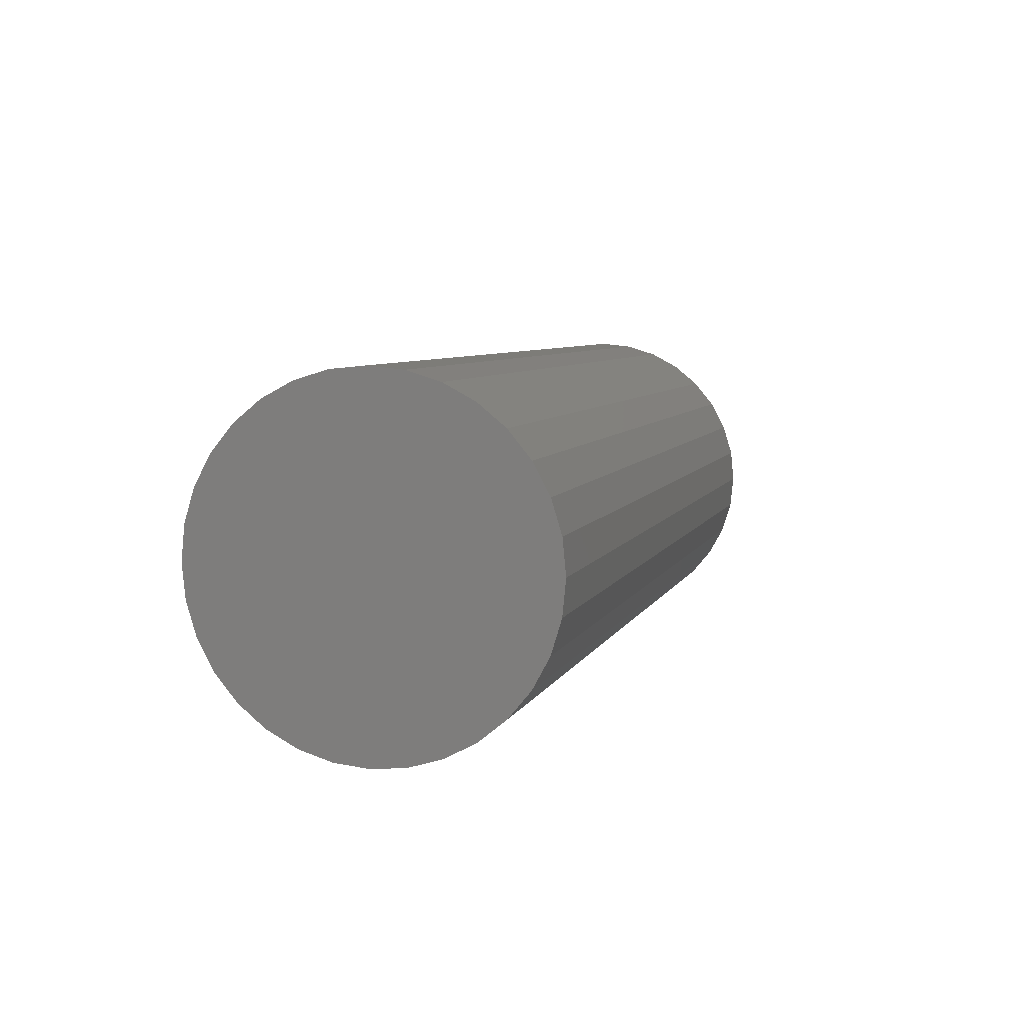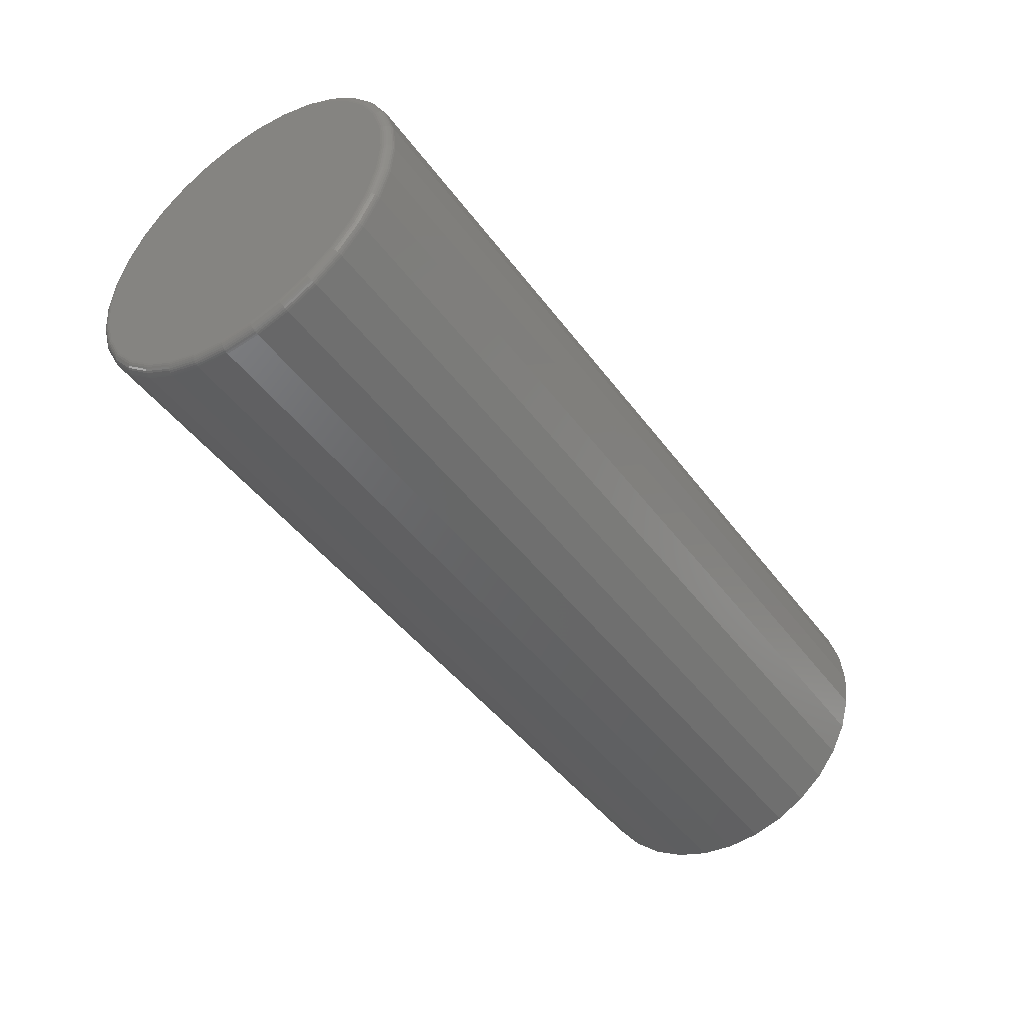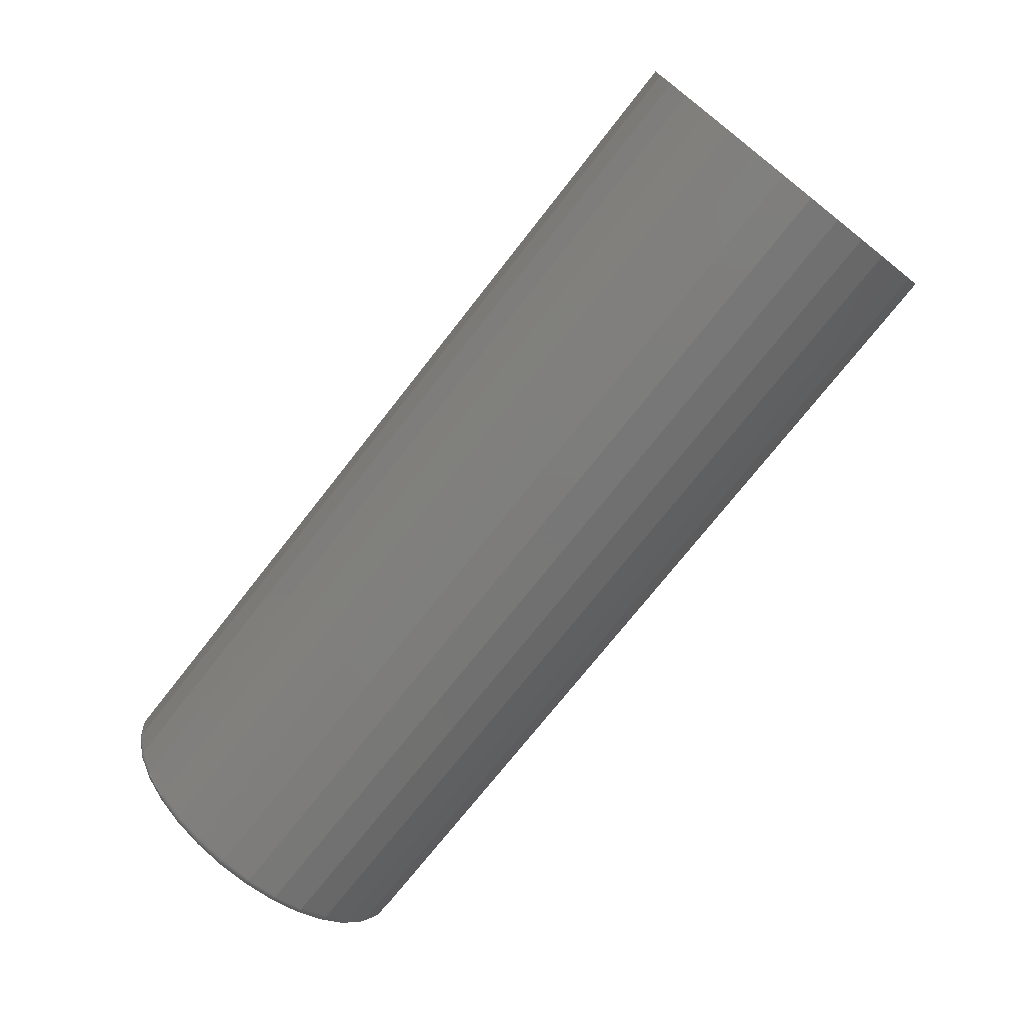
<metadata>
{"format":"stl","ext":"stl","renderer":"f3d","projection":"perspective","resolution":1024,"background":"white","views":[{"elev":6.4,"azim":105.5,"up":"+Z"},{"elev":-44.8,"azim":-56.1,"up":"+Z"},{"elev":-73.5,"azim":51.9,"up":"+Z"}]}
</metadata>
<code>
# stl→obj: 320 verts, 636 faces
v 0 0.00148 0.1343
v 0 0.02768 0.1317
v 0 -0.02472 0.1317
v 0 -0.04991 0.1241
v 0 0.05287 0.1241
v 0 0.02768 -0.1317
v 0 -0.02472 -0.1317
v 0 0.05287 -0.1241
v 0 0.00148 -0.1343
v 0 -0.04991 -0.1241
v 0 -0.07313 -0.1117
v 0 0.07609 -0.1117
v 0 -0.09348 -0.09496
v 0 0.09644 -0.09496
v 0 -0.1102 -0.07461
v 0 0.1131 -0.07461
v 0 -0.1226 -0.05139
v 0 0.1256 -0.05139
v 0 -0.1302 -0.0262
v 0 0.1332 -0.0262
v 0 -0.1328 -1.148e-16
v 0 0.1358 -6.135e-17
v 0 -0.1302 0.0262
v 0 0.1332 0.0262
v 0 -0.1226 0.05139
v 0 0.1256 0.05139
v 0 -0.1102 0.07461
v 0 0.1131 0.07461
v 0 -0.09348 0.09496
v 0 0.09644 0.09496
v 0 -0.07313 0.1117
v 0 0.07609 0.1117
v 0.007812 0.1436 -1.784e-16
v 0.75 0.1436 -1.74e-17
v 0.007812 0.1409 -0.02772
v 0.75 0.1409 -0.02772
v 0.007812 0.1328 -0.05438
v 0.75 0.1328 -0.05438
v 0.007812 0.1196 -0.07895
v 0.75 0.1196 -0.07895
v 0.007812 0.102 -0.1005
v 0.75 0.102 -0.1005
v 0.007812 0.08043 -0.1182
v 0.75 0.08043 -0.1182
v 0.007812 0.05586 -0.1313
v 0.75 0.05586 -0.1313
v 0.007812 0.0292 -0.1394
v 0.75 0.0292 -0.1394
v 0.007812 0.00148 -0.1421
v 0.75 0.00148 -0.1421
v 0.007812 -0.02624 -0.1394
v 0.75 -0.02624 -0.1394
v 0.007812 -0.0529 -0.1313
v 0.75 -0.0529 -0.1313
v 0.007812 -0.07747 -0.1182
v 0.75 -0.07747 -0.1182
v 0.007812 -0.099 -0.1005
v 0.75 -0.099 -0.1005
v 0.007812 -0.1167 -0.07895
v 0.75 -0.1167 -0.07895
v 0.007812 -0.1298 -0.05438
v 0.75 -0.1298 -0.05438
v 0.007812 -0.1379 -0.02772
v 0.75 -0.1379 -0.02772
v 0.007812 -0.1406 1.74e-17
v 0.75 -0.1406 1.74e-17
v 0.007812 -0.1379 0.02772
v 0.75 -0.1379 0.02772
v 0.007812 -0.1298 0.05438
v 0.75 -0.1298 0.05438
v 0.007812 -0.1167 0.07895
v 0.75 -0.1167 0.07895
v 0.007812 -0.099 0.1005
v 0.75 -0.099 0.1005
v 0.007812 -0.07747 0.1182
v 0.75 -0.07747 0.1182
v 0.007812 -0.0529 0.1313
v 0.75 -0.0529 0.1313
v 0.007812 -0.02624 0.1394
v 0.75 -0.02624 0.1394
v 0.007812 0.00148 0.1421
v 0.75 0.00148 0.1421
v 0.007812 0.0292 0.1394
v 0.75 0.0292 0.1394
v 0.007812 0.05586 0.1313
v 0.75 0.05586 0.1313
v 0.007812 0.08043 0.1182
v 0.75 0.08043 0.1182
v 0.007812 0.102 0.1005
v 0.75 0.102 0.1005
v 0.007812 0.1196 0.07895
v 0.75 0.1196 0.07895
v 0.007812 0.1328 0.05438
v 0.75 0.1328 0.05438
v 0.007812 0.1409 0.02772
v 0.75 0.1409 0.02772
v 0.006288 -0.1405 -1.11e-16
v 0.006288 -0.1377 0.02769
v 0.004823 -0.14 -1.041e-16
v 0.004823 -0.1373 0.02761
v 0.003472 -0.1393 -1.11e-16
v 0.003472 -0.1366 0.02747
v 0.002288 -0.1383 -1.11e-16
v 0.002288 -0.1357 0.02728
v 0.001317 -0.1372 -1.11e-16
v 0.001317 -0.1345 0.02705
v 0.0005947 -0.1358 -1.11e-16
v 0.0005947 -0.1332 0.02678
v 0.0001501 -0.1343 -1.11e-16
v 0.0001501 -0.1317 0.0265
v 0.006288 0.1407 0.02769
v 0.006288 0.1434 -6.939e-18
v 0.004823 0.1403 0.02761
v 0.004823 0.143 -6.939e-18
v 0.003472 0.1396 0.02747
v 0.003472 0.1423 -6.939e-18
v 0.002288 0.1386 0.02728
v 0.002288 0.1413 -6.939e-18
v 0.001317 0.1374 0.02705
v 0.001317 0.1401 -6.939e-18
v 0.0005947 0.1361 0.02678
v 0.0005947 0.1388 -6.939e-18
v 0.0001501 0.1347 0.0265
v 0.0001501 0.1373 -6.939e-18
v 0.006288 0.1326 0.05432
v 0.004823 0.1322 0.05415
v 0.003472 0.1316 0.05388
v 0.002288 0.1307 0.05351
v 0.001317 0.1296 0.05305
v 0.0005947 0.1283 0.05254
v 0.0001501 0.127 0.05197
v 0.006288 0.1195 0.07887
v 0.004823 0.1191 0.07862
v 0.003472 0.1185 0.07822
v 0.002288 0.1177 0.07768
v 0.001317 0.1167 0.07702
v 0.0005947 0.1156 0.07627
v 0.0001501 0.1144 0.07546
v 0.006288 0.1019 0.1004
v 0.004823 0.1015 0.1001
v 0.003472 0.101 0.09955
v 0.002288 0.1003 0.09887
v 0.001317 0.09951 0.09803
v 0.0005947 0.09855 0.09707
v 0.0001501 0.09752 0.09604
v 0.006288 0.08035 0.118
v 0.004823 0.0801 0.1177
v 0.003472 0.0797 0.1171
v 0.002288 0.07916 0.1163
v 0.001317 0.0785 0.1153
v 0.0005947 0.07775 0.1141
v 0.0001501 0.07694 0.1129
v 0.006288 0.0558 0.1311
v 0.004823 0.05563 0.1307
v 0.003472 0.05536 0.1301
v 0.002288 0.05499 0.1292
v 0.001317 0.05453 0.1281
v 0.0005947 0.05402 0.1268
v 0.0001501 0.05346 0.1255
v 0.006288 0.02917 0.1392
v 0.004823 0.02909 0.1388
v 0.003472 0.02895 0.1381
v 0.002288 0.02876 0.1371
v 0.001317 0.02853 0.136
v 0.0005947 0.02826 0.1346
v 0.0001501 0.02798 0.1332
v 0.006288 0.00148 0.142
v 0.004823 0.00148 0.1415
v 0.003472 0.00148 0.1408
v 0.002288 0.00148 0.1398
v 0.001317 0.00148 0.1386
v 0.0005947 0.00148 0.1373
v 0.0001501 0.00148 0.1358
v 0.006288 -0.02621 0.1392
v 0.004823 -0.02613 0.1388
v 0.003472 -0.02599 0.1381
v 0.002288 -0.0258 0.1371
v 0.001317 -0.02557 0.136
v 0.0005947 -0.0253 0.1346
v 0.0001501 -0.02502 0.1332
v 0.006288 -0.05284 0.1311
v 0.004823 -0.05267 0.1307
v 0.003472 -0.0524 0.1301
v 0.002288 -0.05203 0.1292
v 0.001317 -0.05157 0.1281
v 0.0005947 -0.05106 0.1268
v 0.0001501 -0.05049 0.1255
v 0.006288 -0.07739 0.118
v 0.004823 -0.07714 0.1177
v 0.003472 -0.07674 0.1171
v 0.002288 -0.0762 0.1163
v 0.001317 -0.07554 0.1153
v 0.0005947 -0.07479 0.1141
v 0.0001501 -0.07398 0.1129
v 0.006288 -0.0989 0.1004
v 0.004823 -0.09858 0.1001
v 0.003472 -0.09807 0.09955
v 0.002288 -0.09739 0.09887
v 0.001317 -0.09655 0.09803
v 0.0005947 -0.09559 0.09707
v 0.0001501 -0.09456 0.09604
v 0.006288 -0.1166 0.07887
v 0.004823 -0.1162 0.07862
v 0.003472 -0.1156 0.07822
v 0.002288 -0.1148 0.07768
v 0.001317 -0.1138 0.07702
v 0.0005947 -0.1127 0.07627
v 0.0001501 -0.1114 0.07546
v 0.006288 -0.1297 0.05432
v 0.004823 -0.1293 0.05415
v 0.003472 -0.1286 0.05388
v 0.002288 -0.1277 0.05351
v 0.001317 -0.1266 0.05305
v 0.0005947 -0.1254 0.05254
v 0.0001501 -0.124 0.05197
v 0.006288 0.1407 -0.02769
v 0.004823 0.1403 -0.02761
v 0.003472 0.1396 -0.02747
v 0.002288 0.1386 -0.02728
v 0.001317 0.1374 -0.02705
v 0.0005947 0.1361 -0.02678
v 0.0001501 0.1347 -0.0265
v 0.006288 -0.1377 -0.02769
v 0.004823 -0.1373 -0.02761
v 0.003472 -0.1366 -0.02747
v 0.002288 -0.1357 -0.02728
v 0.001317 -0.1345 -0.02705
v 0.0005947 -0.1332 -0.02678
v 0.0001501 -0.1317 -0.0265
v 0.006288 -0.1297 -0.05432
v 0.004823 -0.1293 -0.05415
v 0.003472 -0.1286 -0.05388
v 0.002288 -0.1277 -0.05351
v 0.001317 -0.1266 -0.05305
v 0.0005947 -0.1254 -0.05254
v 0.0001501 -0.124 -0.05197
v 0.006288 -0.1166 -0.07887
v 0.004823 -0.1162 -0.07862
v 0.003472 -0.1156 -0.07822
v 0.002288 -0.1148 -0.07768
v 0.001317 -0.1138 -0.07702
v 0.0005947 -0.1127 -0.07627
v 0.0001501 -0.1114 -0.07546
v 0.006288 -0.0989 -0.1004
v 0.004823 -0.09858 -0.1001
v 0.003472 -0.09807 -0.09955
v 0.002288 -0.09739 -0.09887
v 0.001317 -0.09655 -0.09803
v 0.0005947 -0.09559 -0.09707
v 0.0001501 -0.09456 -0.09604
v 0.006288 -0.07739 -0.118
v 0.004823 -0.07714 -0.1177
v 0.003472 -0.07674 -0.1171
v 0.002288 -0.0762 -0.1163
v 0.001317 -0.07554 -0.1153
v 0.0005947 -0.07479 -0.1141
v 0.0001501 -0.07398 -0.1129
v 0.006288 -0.05284 -0.1311
v 0.004823 -0.05267 -0.1307
v 0.003472 -0.0524 -0.1301
v 0.002288 -0.05203 -0.1292
v 0.001317 -0.05157 -0.1281
v 0.0005947 -0.05106 -0.1268
v 0.0001501 -0.05049 -0.1255
v 0.006288 -0.02621 -0.1392
v 0.004823 -0.02613 -0.1388
v 0.003472 -0.02599 -0.1381
v 0.002288 -0.0258 -0.1371
v 0.001317 -0.02557 -0.136
v 0.0005947 -0.0253 -0.1346
v 0.0001501 -0.02502 -0.1332
v 0.006288 0.00148 -0.142
v 0.004823 0.00148 -0.1415
v 0.003472 0.00148 -0.1408
v 0.002288 0.00148 -0.1398
v 0.001317 0.00148 -0.1386
v 0.0005947 0.00148 -0.1373
v 0.0001501 0.00148 -0.1358
v 0.006288 0.02917 -0.1392
v 0.004823 0.02909 -0.1388
v 0.003472 0.02895 -0.1381
v 0.002288 0.02876 -0.1371
v 0.001317 0.02853 -0.136
v 0.0005947 0.02826 -0.1346
v 0.0001501 0.02798 -0.1332
v 0.006288 0.0558 -0.1311
v 0.004823 0.05563 -0.1307
v 0.003472 0.05536 -0.1301
v 0.002288 0.05499 -0.1292
v 0.001317 0.05453 -0.1281
v 0.0005947 0.05402 -0.1268
v 0.0001501 0.05346 -0.1255
v 0.006288 0.08035 -0.118
v 0.004823 0.0801 -0.1177
v 0.003472 0.0797 -0.1171
v 0.002288 0.07916 -0.1163
v 0.001317 0.0785 -0.1153
v 0.0005947 0.07775 -0.1141
v 0.0001501 0.07694 -0.1129
v 0.006288 0.1019 -0.1004
v 0.004823 0.1015 -0.1001
v 0.003472 0.101 -0.09955
v 0.002288 0.1003 -0.09887
v 0.001317 0.09951 -0.09803
v 0.0005947 0.09855 -0.09707
v 0.0001501 0.09752 -0.09604
v 0.006288 0.1195 -0.07887
v 0.004823 0.1191 -0.07862
v 0.003472 0.1185 -0.07822
v 0.002288 0.1177 -0.07768
v 0.001317 0.1167 -0.07702
v 0.0005947 0.1156 -0.07627
v 0.0001501 0.1144 -0.07546
v 0.006288 0.1326 -0.05432
v 0.004823 0.1322 -0.05415
v 0.003472 0.1316 -0.05388
v 0.002288 0.1307 -0.05351
v 0.001317 0.1296 -0.05305
v 0.0005947 0.1283 -0.05254
v 0.0001501 0.127 -0.05197
f 1 2 3
f 4 3 2
f 5 4 2
f 6 7 8
f 9 7 6
f 7 10 8
f 8 10 11
f 8 11 12
f 12 11 13
f 12 13 14
f 14 13 15
f 14 15 16
f 16 15 17
f 16 17 18
f 18 17 19
f 18 19 20
f 20 19 21
f 20 21 22
f 22 21 23
f 22 23 24
f 24 23 25
f 24 25 26
f 26 25 27
f 26 27 28
f 28 27 29
f 28 29 30
f 30 29 31
f 30 31 32
f 32 31 4
f 32 4 5
f 33 34 35
f 35 34 36
f 35 36 37
f 37 36 38
f 37 38 39
f 39 38 40
f 39 40 41
f 41 40 42
f 41 42 43
f 43 42 44
f 43 44 45
f 45 44 46
f 45 46 47
f 47 46 48
f 47 48 49
f 49 48 50
f 49 50 51
f 51 50 52
f 51 52 53
f 53 52 54
f 53 54 55
f 55 54 56
f 55 56 57
f 57 56 58
f 57 58 59
f 59 58 60
f 59 60 61
f 61 60 62
f 61 62 63
f 63 62 64
f 63 64 65
f 65 64 66
f 65 66 67
f 67 66 68
f 67 68 69
f 69 68 70
f 69 70 71
f 71 70 72
f 71 72 73
f 73 72 74
f 73 74 75
f 75 74 76
f 75 76 77
f 77 76 78
f 77 78 79
f 79 78 80
f 79 80 81
f 81 80 82
f 81 82 83
f 83 82 84
f 83 84 85
f 85 84 86
f 85 86 87
f 87 86 88
f 87 88 89
f 89 88 90
f 89 90 91
f 91 90 92
f 91 92 93
f 93 92 94
f 93 94 95
f 95 94 96
f 95 96 33
f 33 96 34
f 65 67 97
f 97 67 98
f 97 98 99
f 99 98 100
f 99 100 101
f 101 100 102
f 101 102 103
f 103 102 104
f 103 104 105
f 105 104 106
f 105 106 107
f 107 106 108
f 107 108 109
f 109 108 110
f 109 110 21
f 21 110 23
f 95 33 111
f 111 33 112
f 111 112 113
f 113 112 114
f 113 114 115
f 115 114 116
f 115 116 117
f 117 116 118
f 117 118 119
f 119 118 120
f 119 120 121
f 121 120 122
f 121 122 123
f 123 122 124
f 123 124 24
f 24 124 22
f 93 95 125
f 125 95 111
f 125 111 126
f 126 111 113
f 126 113 127
f 127 113 115
f 127 115 128
f 128 115 117
f 128 117 129
f 129 117 119
f 129 119 130
f 130 119 121
f 130 121 131
f 131 121 123
f 131 123 26
f 26 123 24
f 91 93 132
f 132 93 125
f 132 125 133
f 133 125 126
f 133 126 134
f 134 126 127
f 134 127 135
f 135 127 128
f 135 128 136
f 136 128 129
f 136 129 137
f 137 129 130
f 137 130 138
f 138 130 131
f 138 131 28
f 28 131 26
f 89 91 139
f 139 91 132
f 139 132 140
f 140 132 133
f 140 133 141
f 141 133 134
f 141 134 142
f 142 134 135
f 142 135 143
f 143 135 136
f 143 136 144
f 144 136 137
f 144 137 145
f 145 137 138
f 145 138 30
f 30 138 28
f 87 89 146
f 146 89 139
f 146 139 147
f 147 139 140
f 147 140 148
f 148 140 141
f 148 141 149
f 149 141 142
f 149 142 150
f 150 142 143
f 150 143 151
f 151 143 144
f 151 144 152
f 152 144 145
f 152 145 32
f 32 145 30
f 85 87 153
f 153 87 146
f 153 146 154
f 154 146 147
f 154 147 155
f 155 147 148
f 155 148 156
f 156 148 149
f 156 149 157
f 157 149 150
f 157 150 158
f 158 150 151
f 158 151 159
f 159 151 152
f 159 152 5
f 5 152 32
f 83 85 160
f 160 85 153
f 160 153 161
f 161 153 154
f 161 154 162
f 162 154 155
f 162 155 163
f 163 155 156
f 163 156 164
f 164 156 157
f 164 157 165
f 165 157 158
f 165 158 166
f 166 158 159
f 166 159 2
f 2 159 5
f 81 83 167
f 167 83 160
f 167 160 168
f 168 160 161
f 168 161 169
f 169 161 162
f 169 162 170
f 170 162 163
f 170 163 171
f 171 163 164
f 171 164 172
f 172 164 165
f 172 165 173
f 173 165 166
f 173 166 1
f 1 166 2
f 79 81 174
f 174 81 167
f 174 167 175
f 175 167 168
f 175 168 176
f 176 168 169
f 176 169 177
f 177 169 170
f 177 170 178
f 178 170 171
f 178 171 179
f 179 171 172
f 179 172 180
f 180 172 173
f 180 173 3
f 3 173 1
f 77 79 181
f 181 79 174
f 181 174 182
f 182 174 175
f 182 175 183
f 183 175 176
f 183 176 184
f 184 176 177
f 184 177 185
f 185 177 178
f 185 178 186
f 186 178 179
f 186 179 187
f 187 179 180
f 187 180 4
f 4 180 3
f 75 77 188
f 188 77 181
f 188 181 189
f 189 181 182
f 189 182 190
f 190 182 183
f 190 183 191
f 191 183 184
f 191 184 192
f 192 184 185
f 192 185 193
f 193 185 186
f 193 186 194
f 194 186 187
f 194 187 31
f 31 187 4
f 73 75 195
f 195 75 188
f 195 188 196
f 196 188 189
f 196 189 197
f 197 189 190
f 197 190 198
f 198 190 191
f 198 191 199
f 199 191 192
f 199 192 200
f 200 192 193
f 200 193 201
f 201 193 194
f 201 194 29
f 29 194 31
f 71 73 202
f 202 73 195
f 202 195 203
f 203 195 196
f 203 196 204
f 204 196 197
f 204 197 205
f 205 197 198
f 205 198 206
f 206 198 199
f 206 199 207
f 207 199 200
f 207 200 208
f 208 200 201
f 208 201 27
f 27 201 29
f 69 71 209
f 209 71 202
f 209 202 210
f 210 202 203
f 210 203 211
f 211 203 204
f 211 204 212
f 212 204 205
f 212 205 213
f 213 205 206
f 213 206 214
f 214 206 207
f 214 207 215
f 215 207 208
f 215 208 25
f 25 208 27
f 67 69 98
f 98 69 209
f 98 209 100
f 100 209 210
f 100 210 102
f 102 210 211
f 102 211 104
f 104 211 212
f 104 212 106
f 106 212 213
f 106 213 108
f 108 213 214
f 108 214 110
f 110 214 215
f 110 215 23
f 23 215 25
f 33 35 112
f 112 35 216
f 112 216 114
f 114 216 217
f 114 217 116
f 116 217 218
f 116 218 118
f 118 218 219
f 118 219 120
f 120 219 220
f 120 220 122
f 122 220 221
f 122 221 124
f 124 221 222
f 124 222 22
f 22 222 20
f 63 65 223
f 223 65 97
f 223 97 224
f 224 97 99
f 224 99 225
f 225 99 101
f 225 101 226
f 226 101 103
f 226 103 227
f 227 103 105
f 227 105 228
f 228 105 107
f 228 107 229
f 229 107 109
f 229 109 19
f 19 109 21
f 61 63 230
f 230 63 223
f 230 223 231
f 231 223 224
f 231 224 232
f 232 224 225
f 232 225 233
f 233 225 226
f 233 226 234
f 234 226 227
f 234 227 235
f 235 227 228
f 235 228 236
f 236 228 229
f 236 229 17
f 17 229 19
f 59 61 237
f 237 61 230
f 237 230 238
f 238 230 231
f 238 231 239
f 239 231 232
f 239 232 240
f 240 232 233
f 240 233 241
f 241 233 234
f 241 234 242
f 242 234 235
f 242 235 243
f 243 235 236
f 243 236 15
f 15 236 17
f 57 59 244
f 244 59 237
f 244 237 245
f 245 237 238
f 245 238 246
f 246 238 239
f 246 239 247
f 247 239 240
f 247 240 248
f 248 240 241
f 248 241 249
f 249 241 242
f 249 242 250
f 250 242 243
f 250 243 13
f 13 243 15
f 55 57 251
f 251 57 244
f 251 244 252
f 252 244 245
f 252 245 253
f 253 245 246
f 253 246 254
f 254 246 247
f 254 247 255
f 255 247 248
f 255 248 256
f 256 248 249
f 256 249 257
f 257 249 250
f 257 250 11
f 11 250 13
f 53 55 258
f 258 55 251
f 258 251 259
f 259 251 252
f 259 252 260
f 260 252 253
f 260 253 261
f 261 253 254
f 261 254 262
f 262 254 255
f 262 255 263
f 263 255 256
f 263 256 264
f 264 256 257
f 264 257 10
f 10 257 11
f 51 53 265
f 265 53 258
f 265 258 266
f 266 258 259
f 266 259 267
f 267 259 260
f 267 260 268
f 268 260 261
f 268 261 269
f 269 261 262
f 269 262 270
f 270 262 263
f 270 263 271
f 271 263 264
f 271 264 7
f 7 264 10
f 49 51 272
f 272 51 265
f 272 265 273
f 273 265 266
f 273 266 274
f 274 266 267
f 274 267 275
f 275 267 268
f 275 268 276
f 276 268 269
f 276 269 277
f 277 269 270
f 277 270 278
f 278 270 271
f 278 271 9
f 9 271 7
f 47 49 279
f 279 49 272
f 279 272 280
f 280 272 273
f 280 273 281
f 281 273 274
f 281 274 282
f 282 274 275
f 282 275 283
f 283 275 276
f 283 276 284
f 284 276 277
f 284 277 285
f 285 277 278
f 285 278 6
f 6 278 9
f 45 47 286
f 286 47 279
f 286 279 287
f 287 279 280
f 287 280 288
f 288 280 281
f 288 281 289
f 289 281 282
f 289 282 290
f 290 282 283
f 290 283 291
f 291 283 284
f 291 284 292
f 292 284 285
f 292 285 8
f 8 285 6
f 43 45 293
f 293 45 286
f 293 286 294
f 294 286 287
f 294 287 295
f 295 287 288
f 295 288 296
f 296 288 289
f 296 289 297
f 297 289 290
f 297 290 298
f 298 290 291
f 298 291 299
f 299 291 292
f 299 292 12
f 12 292 8
f 41 43 300
f 300 43 293
f 300 293 301
f 301 293 294
f 301 294 302
f 302 294 295
f 302 295 303
f 303 295 296
f 303 296 304
f 304 296 297
f 304 297 305
f 305 297 298
f 305 298 306
f 306 298 299
f 306 299 14
f 14 299 12
f 39 41 307
f 307 41 300
f 307 300 308
f 308 300 301
f 308 301 309
f 309 301 302
f 309 302 310
f 310 302 303
f 310 303 311
f 311 303 304
f 311 304 312
f 312 304 305
f 312 305 313
f 313 305 306
f 313 306 16
f 16 306 14
f 37 39 314
f 314 39 307
f 314 307 315
f 315 307 308
f 315 308 316
f 316 308 309
f 316 309 317
f 317 309 310
f 317 310 318
f 318 310 311
f 318 311 319
f 319 311 312
f 319 312 320
f 320 312 313
f 320 313 18
f 18 313 16
f 35 37 216
f 216 37 314
f 216 314 217
f 217 314 315
f 217 315 218
f 218 315 316
f 218 316 219
f 219 316 317
f 219 317 220
f 220 317 318
f 220 318 221
f 221 318 319
f 221 319 222
f 222 319 320
f 222 320 20
f 20 320 18
f 80 84 82
f 84 80 78
f 84 78 86
f 46 52 48
f 48 52 50
f 86 78 88
f 88 78 76
f 88 76 90
f 90 76 74
f 90 74 92
f 92 74 72
f 92 72 94
f 94 72 70
f 94 70 96
f 96 70 68
f 96 68 34
f 34 68 66
f 34 66 36
f 36 66 64
f 36 64 38
f 38 64 62
f 38 62 40
f 40 62 60
f 40 60 42
f 42 60 58
f 42 58 44
f 44 58 56
f 44 56 46
f 46 56 54
f 46 54 52

</code>
